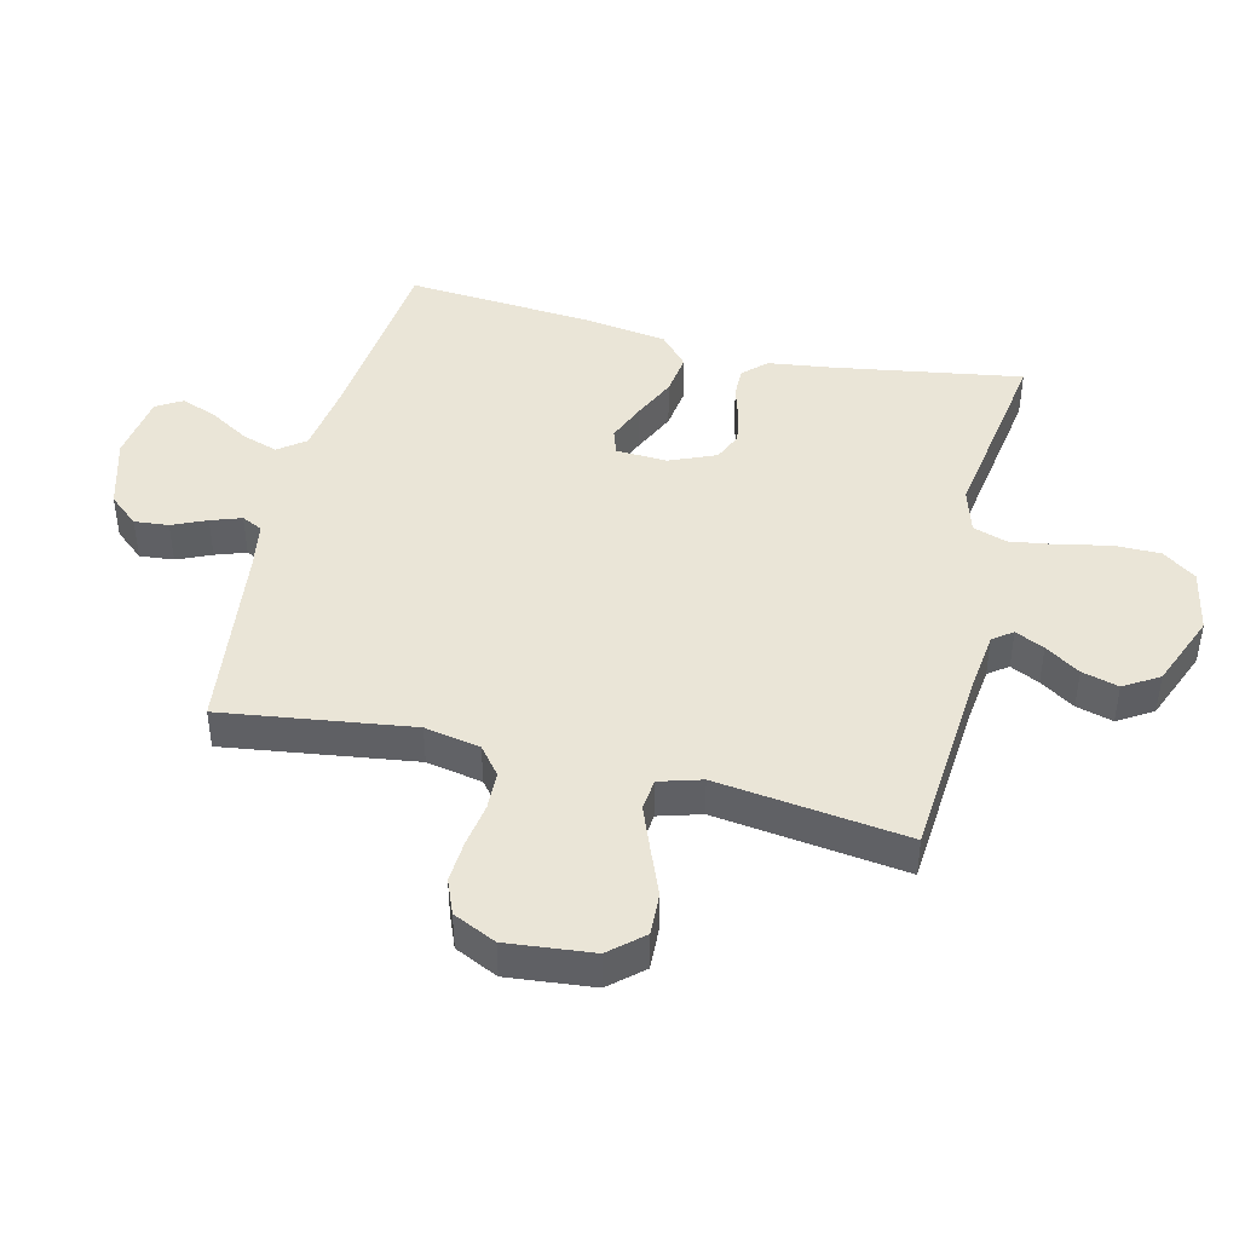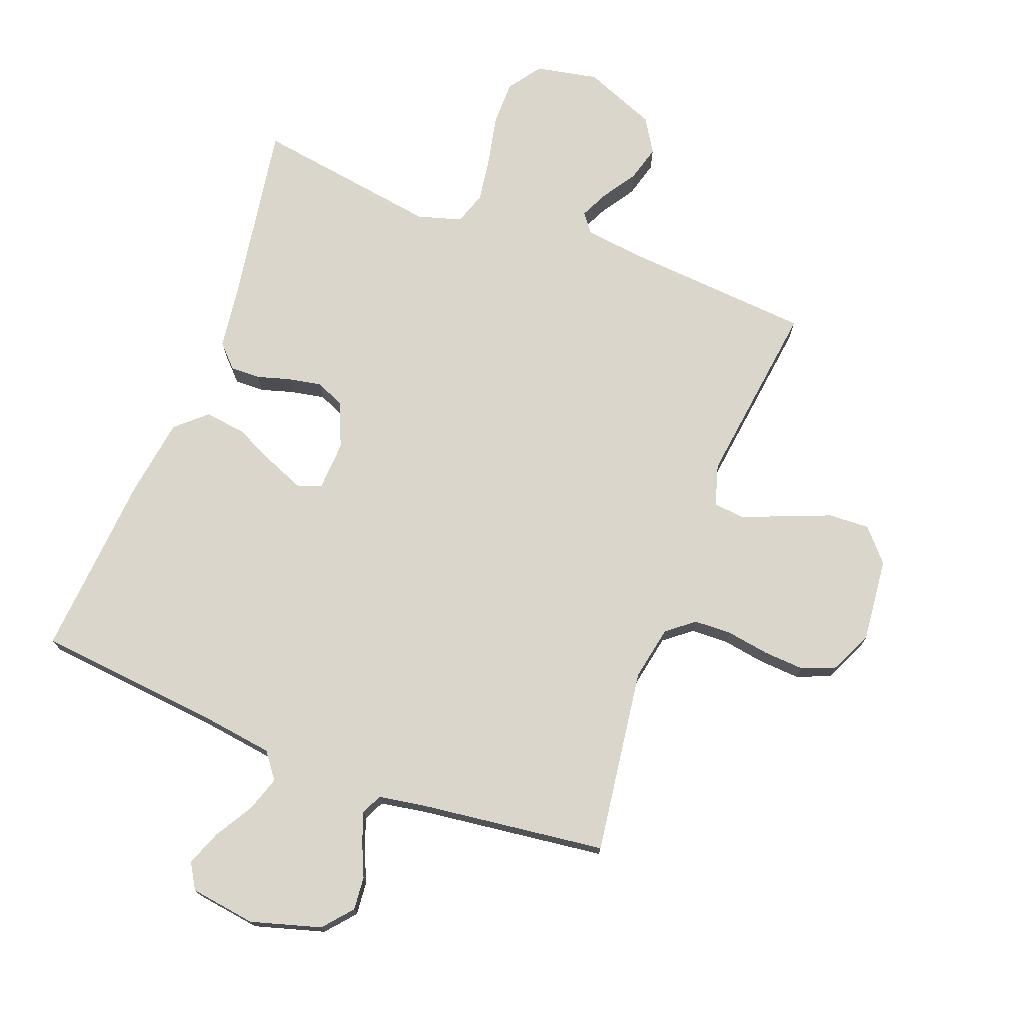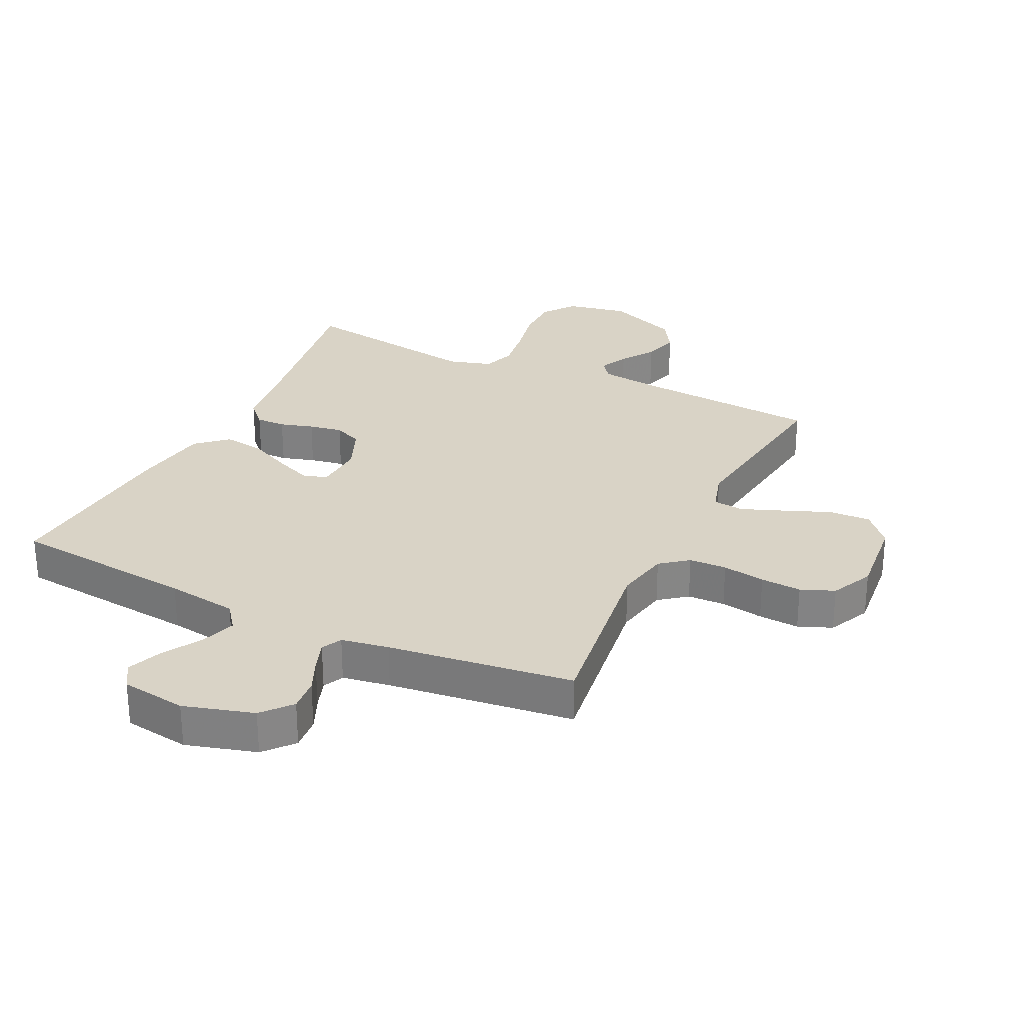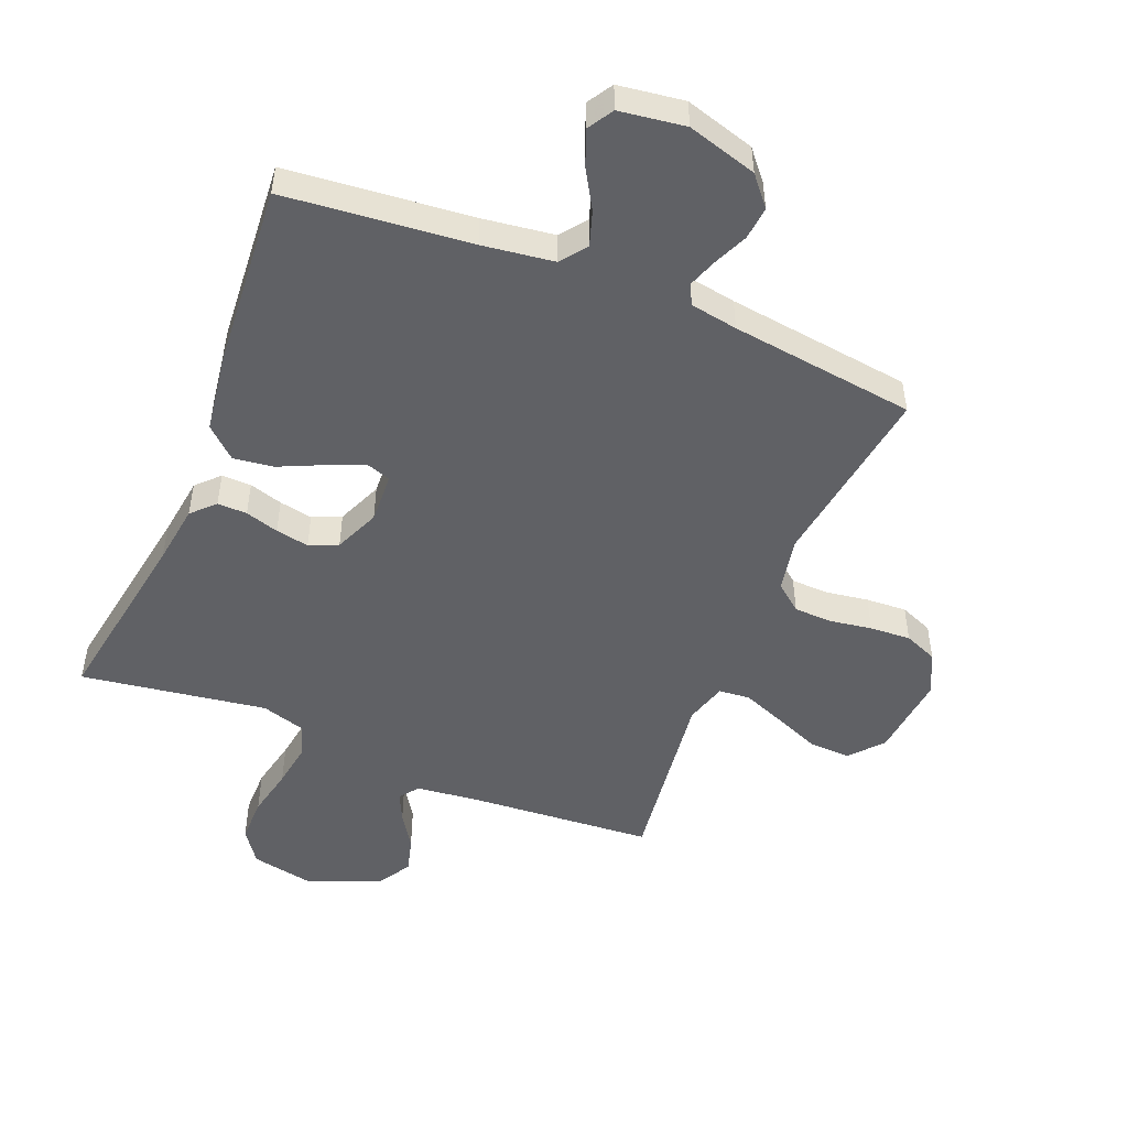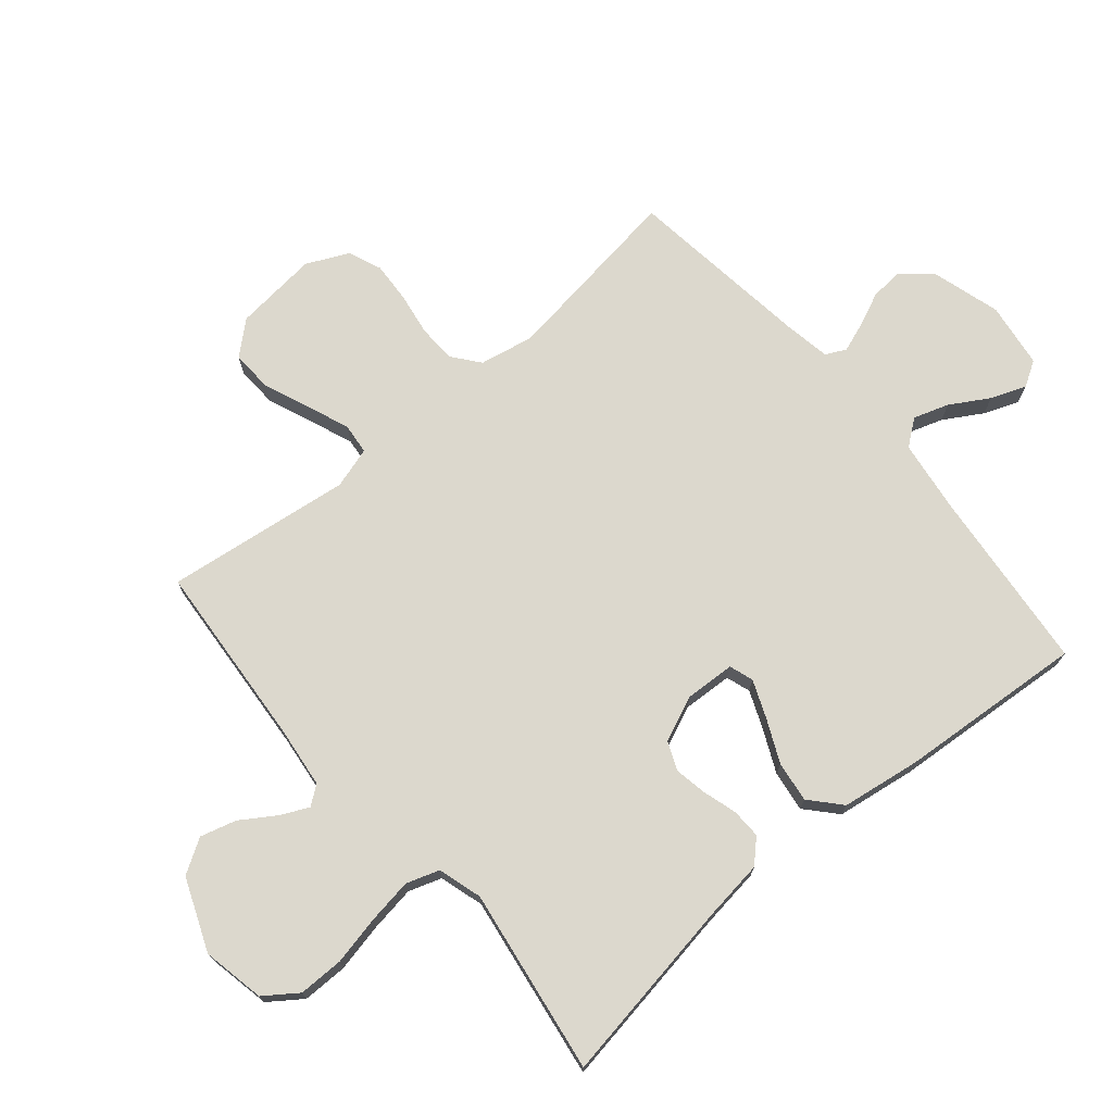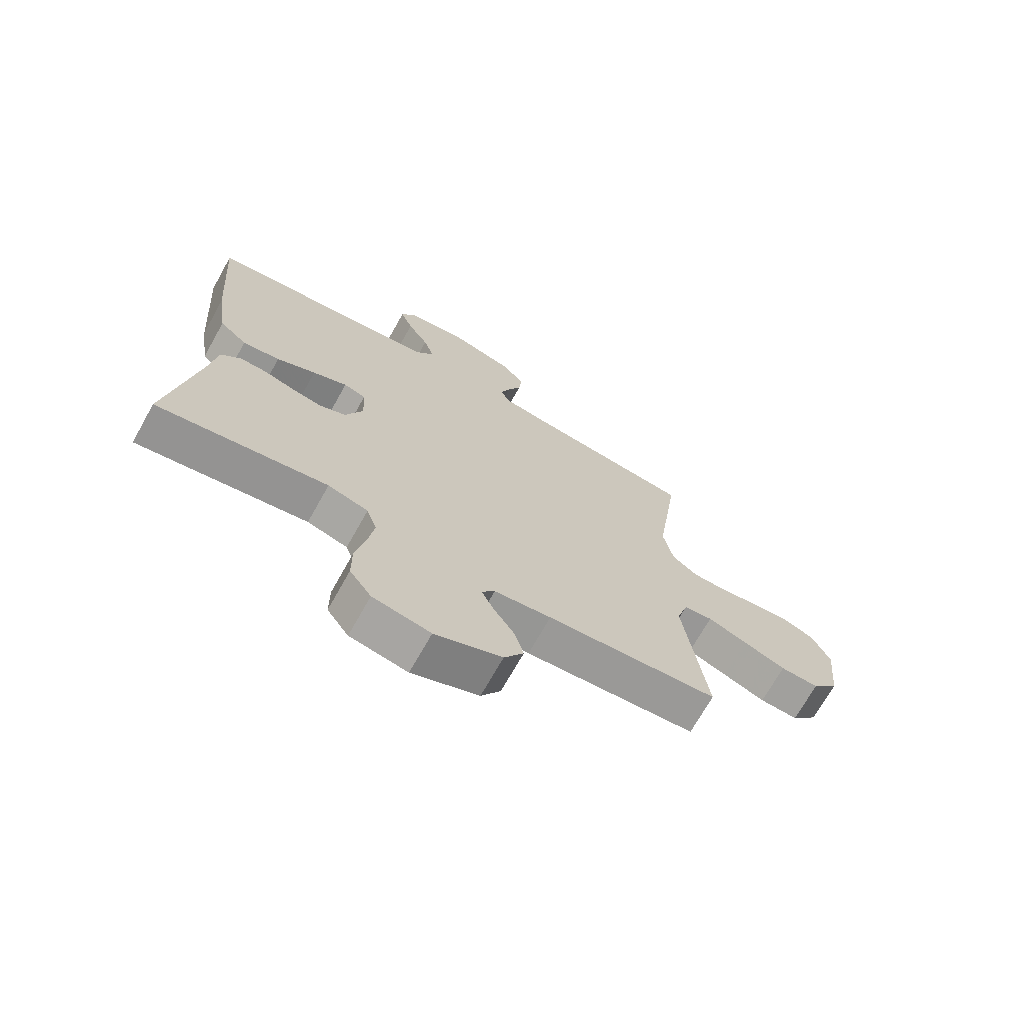
<metadata>
{"format":"obj","ext":"obj","renderer":"f3d","projection":"perspective","resolution":1024,"background":"white","views":[{"elev":44.0,"azim":103.7,"up":"+Y"},{"elev":73.9,"azim":20.8,"up":"+Y"},{"elev":28.3,"azim":25.9,"up":"+Y"},{"elev":-49.6,"azim":-22.3,"up":"+Y"},{"elev":72.5,"azim":-130.2,"up":"+Y"},{"elev":-70.7,"azim":-29.3,"up":"+Z"}]}
</metadata>
<code>
v -0.5 0.07 0.5
v -0.2 0.07 0.53
v -0.085 0.07 0.546
v -0.053 0.07 0.588
v -0.072 0.07 0.645
v -0.109 0.07 0.707
v -0.131 0.07 0.764
v -0.106 0.07 0.805
v 0 0.07 0.82
v 0.113 0.07 0.787
v 0.153 0.07 0.74
v 0.148 0.07 0.686
v 0.124 0.07 0.632
v 0.107 0.07 0.584
v 0.123 0.07 0.551
v 0.2 0.07 0.538
v 0.5 0.07 0.5
v 0.458 0.07 0.2
v 0.475 0.07 0.112
v 0.519 0.07 0.077
v 0.58 0.07 0.075
v 0.649 0.07 0.086
v 0.715 0.07 0.09
v 0.769 0.07 0.068
v 0.801 0.07 0
v 0.787 0.07 -0.136
v 0.741 0.07 -0.188
v 0.674 0.07 -0.185
v 0.6 0.07 -0.155
v 0.531 0.07 -0.128
v 0.481 0.07 -0.133
v 0.461 0.07 -0.2
v 0.5 0.07 -0.5
v 0.2 0.07 -0.523
v 0.1 0.07 -0.535
v 0.077 0.07 -0.566
v 0.099 0.07 -0.612
v 0.135 0.07 -0.667
v 0.151 0.07 -0.725
v 0.117 0.07 -0.78
v 0 0.07 -0.827
v -0.101 0.07 -0.807
v -0.139 0.07 -0.754
v -0.139 0.07 -0.681
v -0.122 0.07 -0.601
v -0.111 0.07 -0.528
v -0.129 0.07 -0.475
v -0.2 0.07 -0.454
v -0.5 0.07 -0.5
v -0.451 0.07 -0.2
v -0.438 0.07 -0.102
v -0.403 0.07 -0.066
v -0.355 0.07 -0.067
v -0.301 0.07 -0.083
v -0.247 0.07 -0.093
v -0.201 0.07 -0.073
v -0.17 0.07 0
v -0.174 0.07 0.081
v -0.213 0.07 0.094
v -0.274 0.07 0.069
v -0.343 0.07 0.037
v -0.409 0.07 0.028
v -0.458 0.07 0.072
v -0.477 0.07 0.2
v -0.5 0 0.5
v -0.2 0 0.53
v -0.085 0 0.546
v -0.053 0 0.588
v -0.072 0 0.645
v -0.109 0 0.707
v -0.131 0 0.764
v -0.106 0 0.805
v 0 0 0.82
v 0.113 0 0.787
v 0.153 0 0.74
v 0.148 0 0.686
v 0.124 0 0.632
v 0.107 0 0.584
v 0.123 0 0.551
v 0.2 0 0.538
v 0.5 0 0.5
v 0.458 0 0.2
v 0.475 0 0.112
v 0.519 0 0.077
v 0.58 0 0.075
v 0.649 0 0.086
v 0.715 0 0.09
v 0.769 0 0.068
v 0.801 0 0
v 0.787 0 -0.136
v 0.741 0 -0.188
v 0.674 0 -0.185
v 0.6 0 -0.155
v 0.531 0 -0.128
v 0.481 0 -0.133
v 0.461 0 -0.2
v 0.5 0 -0.5
v 0.2 0 -0.523
v 0.1 0 -0.535
v 0.077 0 -0.566
v 0.099 0 -0.612
v 0.135 0 -0.667
v 0.151 0 -0.725
v 0.117 0 -0.78
v 0 0 -0.827
v -0.101 0 -0.807
v -0.139 0 -0.754
v -0.139 0 -0.681
v -0.122 0 -0.601
v -0.111 0 -0.528
v -0.129 0 -0.475
v -0.2 0 -0.454
v -0.5 0 -0.5
v -0.451 0 -0.2
v -0.438 0 -0.102
v -0.403 0 -0.066
v -0.355 0 -0.067
v -0.301 0 -0.083
v -0.247 0 -0.093
v -0.201 0 -0.073
v -0.17 0 0
v -0.174 0 0.081
v -0.213 0 0.094
v -0.274 0 0.069
v -0.343 0 0.037
v -0.409 0 0.028
v -0.458 0 0.072
v -0.477 0 0.2
f 64 1 2
f 63 64 2
f 62 63 2
f 61 62 2
f 60 61 2
f 59 60 2 3
f 58 59 3 4
f 57 58 4
f 52 53 54
f 51 52 54
f 50 51 54
f 50 54 55
f 49 50 55
f 48 49 55
f 47 48 55 56
f 43 44 45
f 42 43 45
f 41 42 45
f 40 41 45
f 39 40 45
f 38 39 45
f 37 38 45
f 36 37 45 46
f 47 56 57
f 46 47 57
f 36 46 57
f 35 36 57
f 27 28 29
f 26 27 29
f 25 26 29
f 24 25 29
f 23 24 29
f 22 23 29
f 21 22 29
f 20 21 29 30
f 19 20 30 31
f 16 17 18
f 19 31 32
f 18 19 32
f 16 18 32
f 15 16 32
f 11 12 13
f 10 11 13
f 9 10 13
f 8 9 13
f 7 8 13
f 6 7 13
f 5 6 13
f 4 5 13 14
f 14 15 32
f 4 14 32
f 57 4 32
f 35 57 32
f 34 35 32
f 32 33 34
f 66 65 128
f 66 128 127
f 66 127 126
f 66 126 125
f 66 125 124
f 67 66 124 123
f 68 67 123 122
f 68 122 121
f 118 117 116
f 118 116 115
f 118 115 114
f 119 118 114
f 119 114 113
f 119 113 112
f 120 119 112 111
f 109 108 107
f 109 107 106
f 109 106 105
f 109 105 104
f 109 104 103
f 109 103 102
f 109 102 101
f 110 109 101 100
f 121 120 111
f 121 111 110
f 121 110 100
f 121 100 99
f 93 92 91
f 93 91 90
f 93 90 89
f 93 89 88
f 93 88 87
f 93 87 86
f 93 86 85
f 94 93 85 84
f 95 94 84 83
f 82 81 80
f 96 95 83
f 96 83 82
f 96 82 80
f 96 80 79
f 77 76 75
f 77 75 74
f 77 74 73
f 77 73 72
f 77 72 71
f 77 71 70
f 77 70 69
f 78 77 69 68
f 96 79 78
f 96 78 68
f 96 68 121
f 96 121 99
f 96 99 98
f 98 97 96
f 1 65 66 2
f 2 66 67 3
f 3 67 68 4
f 4 68 69 5
f 5 69 70 6
f 6 70 71 7
f 7 71 72 8
f 8 72 73 9
f 9 73 74 10
f 10 74 75 11
f 11 75 76 12
f 12 76 77 13
f 13 77 78 14
f 14 78 79 15
f 15 79 80 16
f 16 80 81 17
f 17 81 82 18
f 18 82 83 19
f 19 83 84 20
f 20 84 85 21
f 21 85 86 22
f 22 86 87 23
f 23 87 88 24
f 24 88 89 25
f 25 89 90 26
f 26 90 91 27
f 27 91 92 28
f 28 92 93 29
f 29 93 94 30
f 30 94 95 31
f 31 95 96 32
f 32 96 97 33
f 33 97 98 34
f 34 98 99 35
f 35 99 100 36
f 36 100 101 37
f 37 101 102 38
f 38 102 103 39
f 39 103 104 40
f 40 104 105 41
f 41 105 106 42
f 42 106 107 43
f 43 107 108 44
f 44 108 109 45
f 45 109 110 46
f 46 110 111 47
f 47 111 112 48
f 48 112 113 49
f 49 113 114 50
f 50 114 115 51
f 51 115 116 52
f 52 116 117 53
f 53 117 118 54
f 54 118 119 55
f 55 119 120 56
f 56 120 121 57
f 57 121 122 58
f 58 122 123 59
f 59 123 124 60
f 60 124 125 61
f 61 125 126 62
f 62 126 127 63
f 63 127 128 64
f 64 128 65 1

</code>
